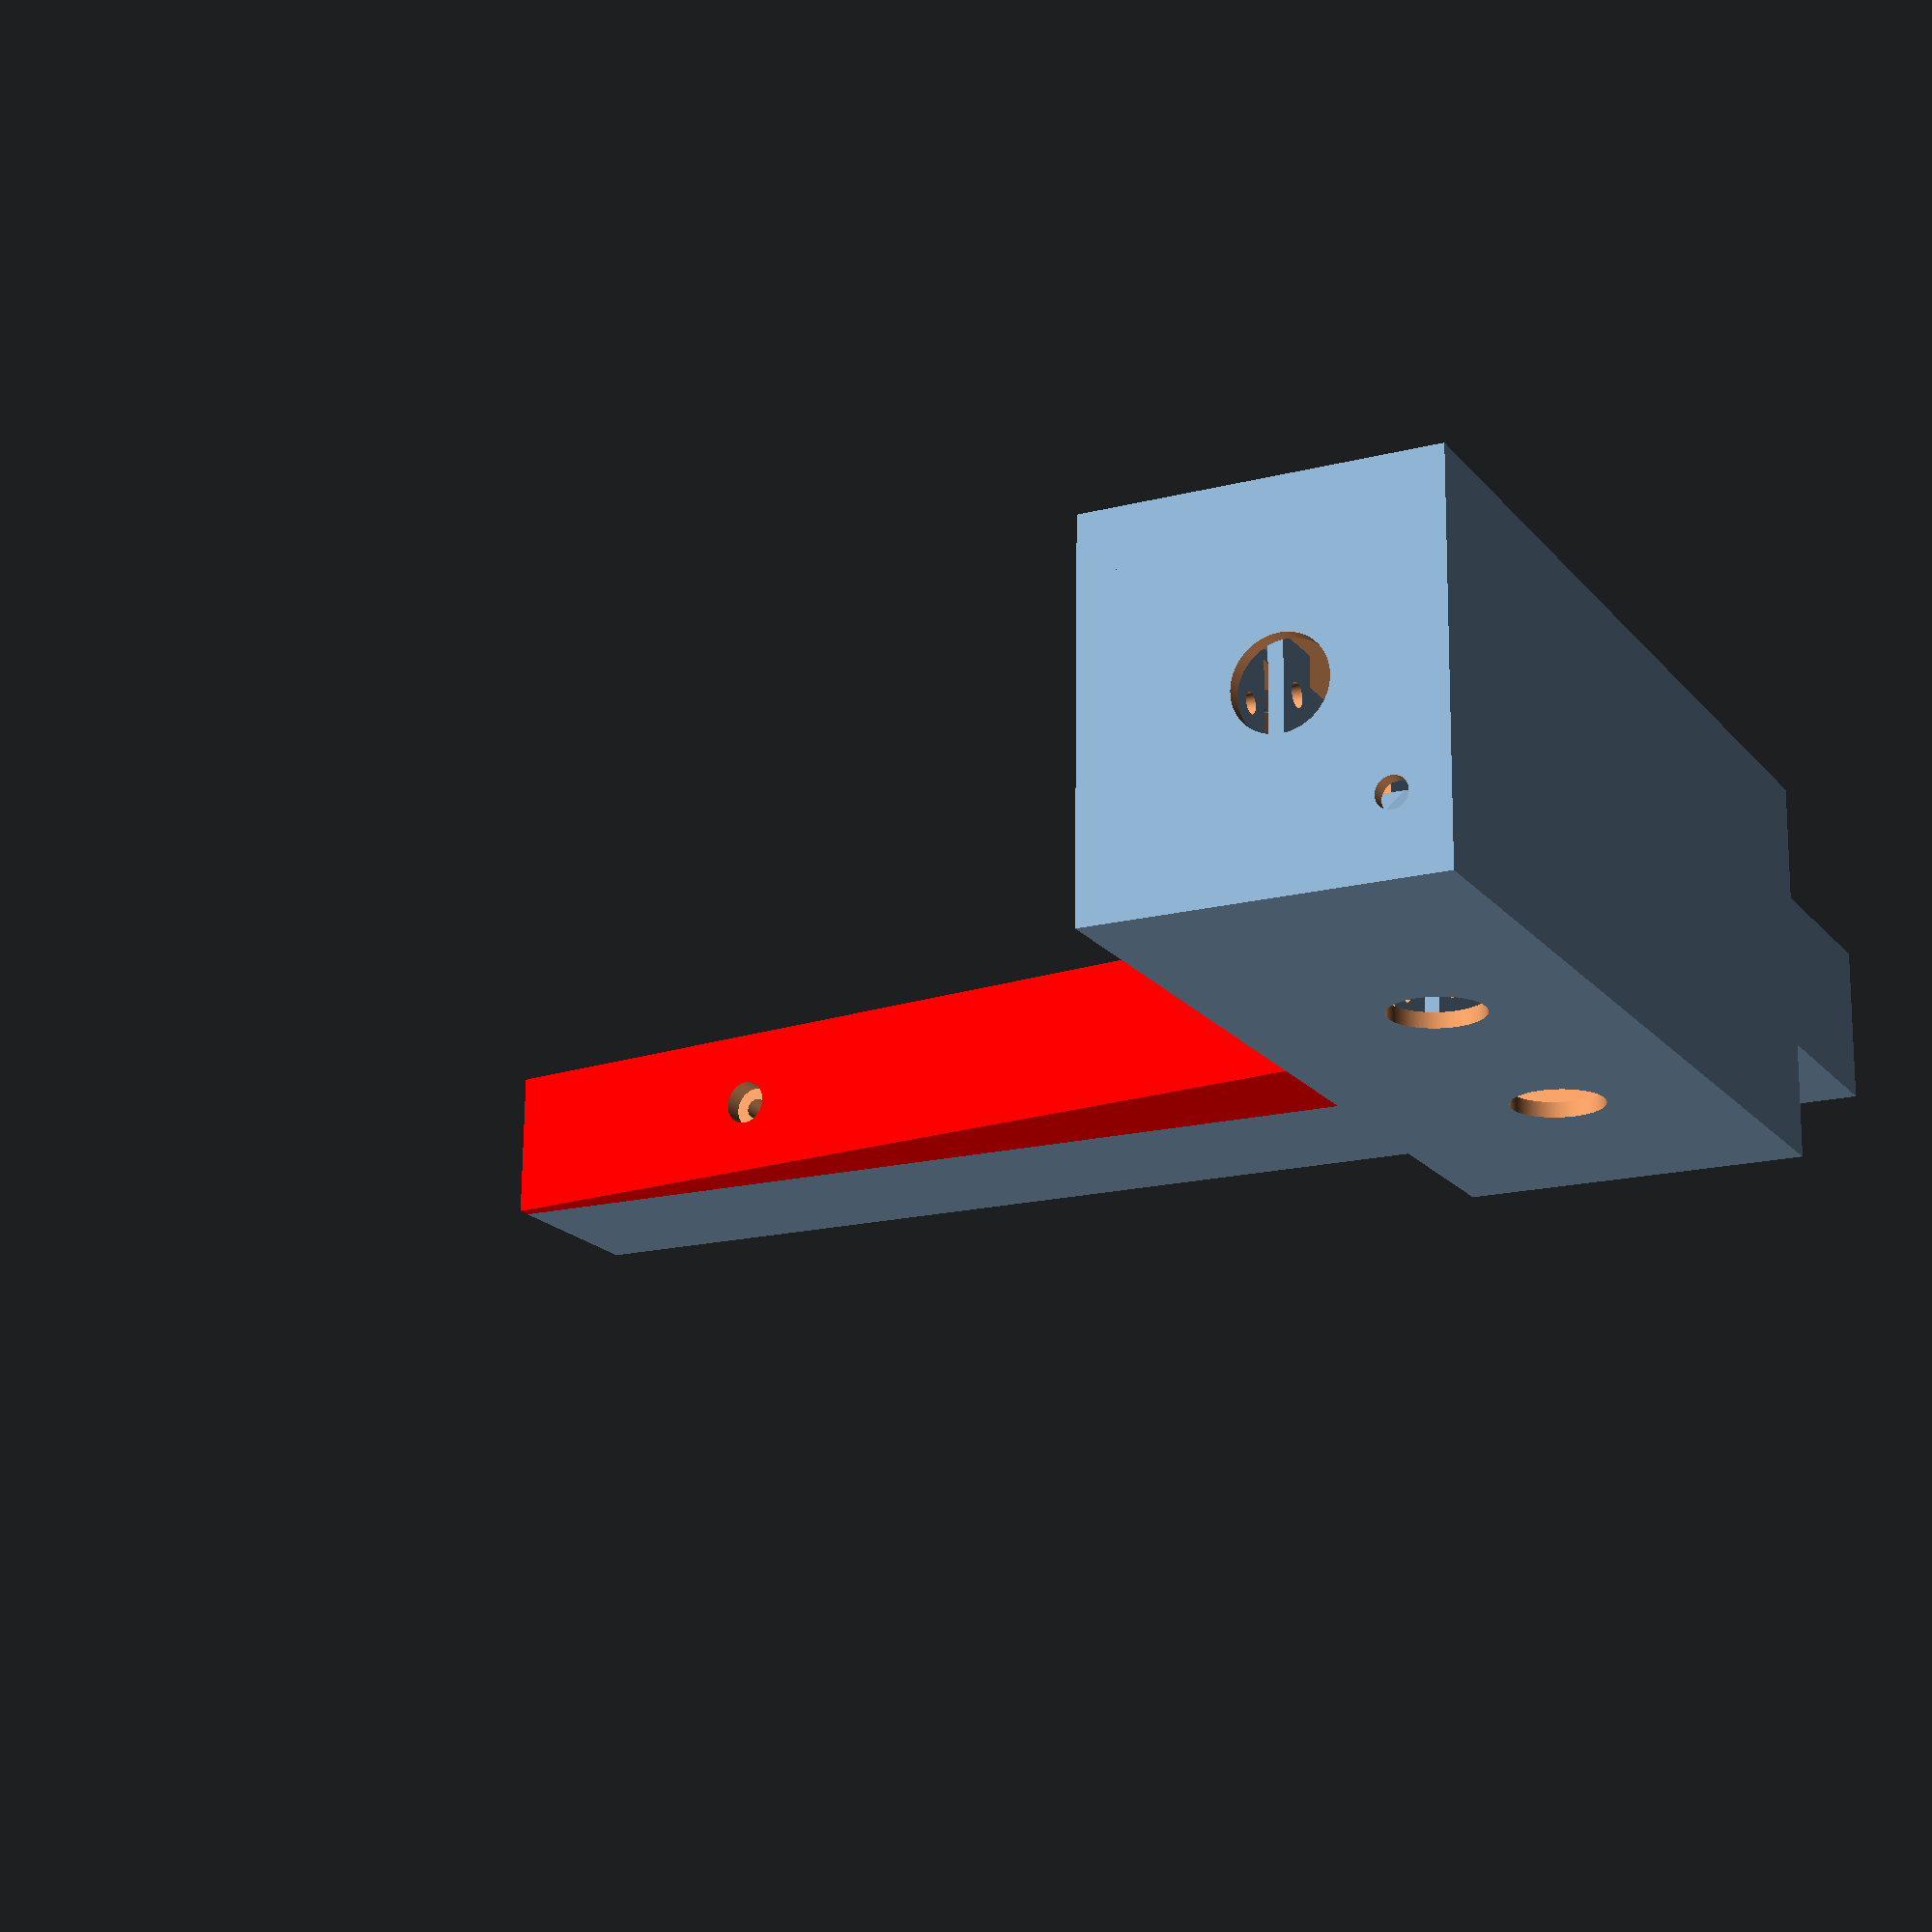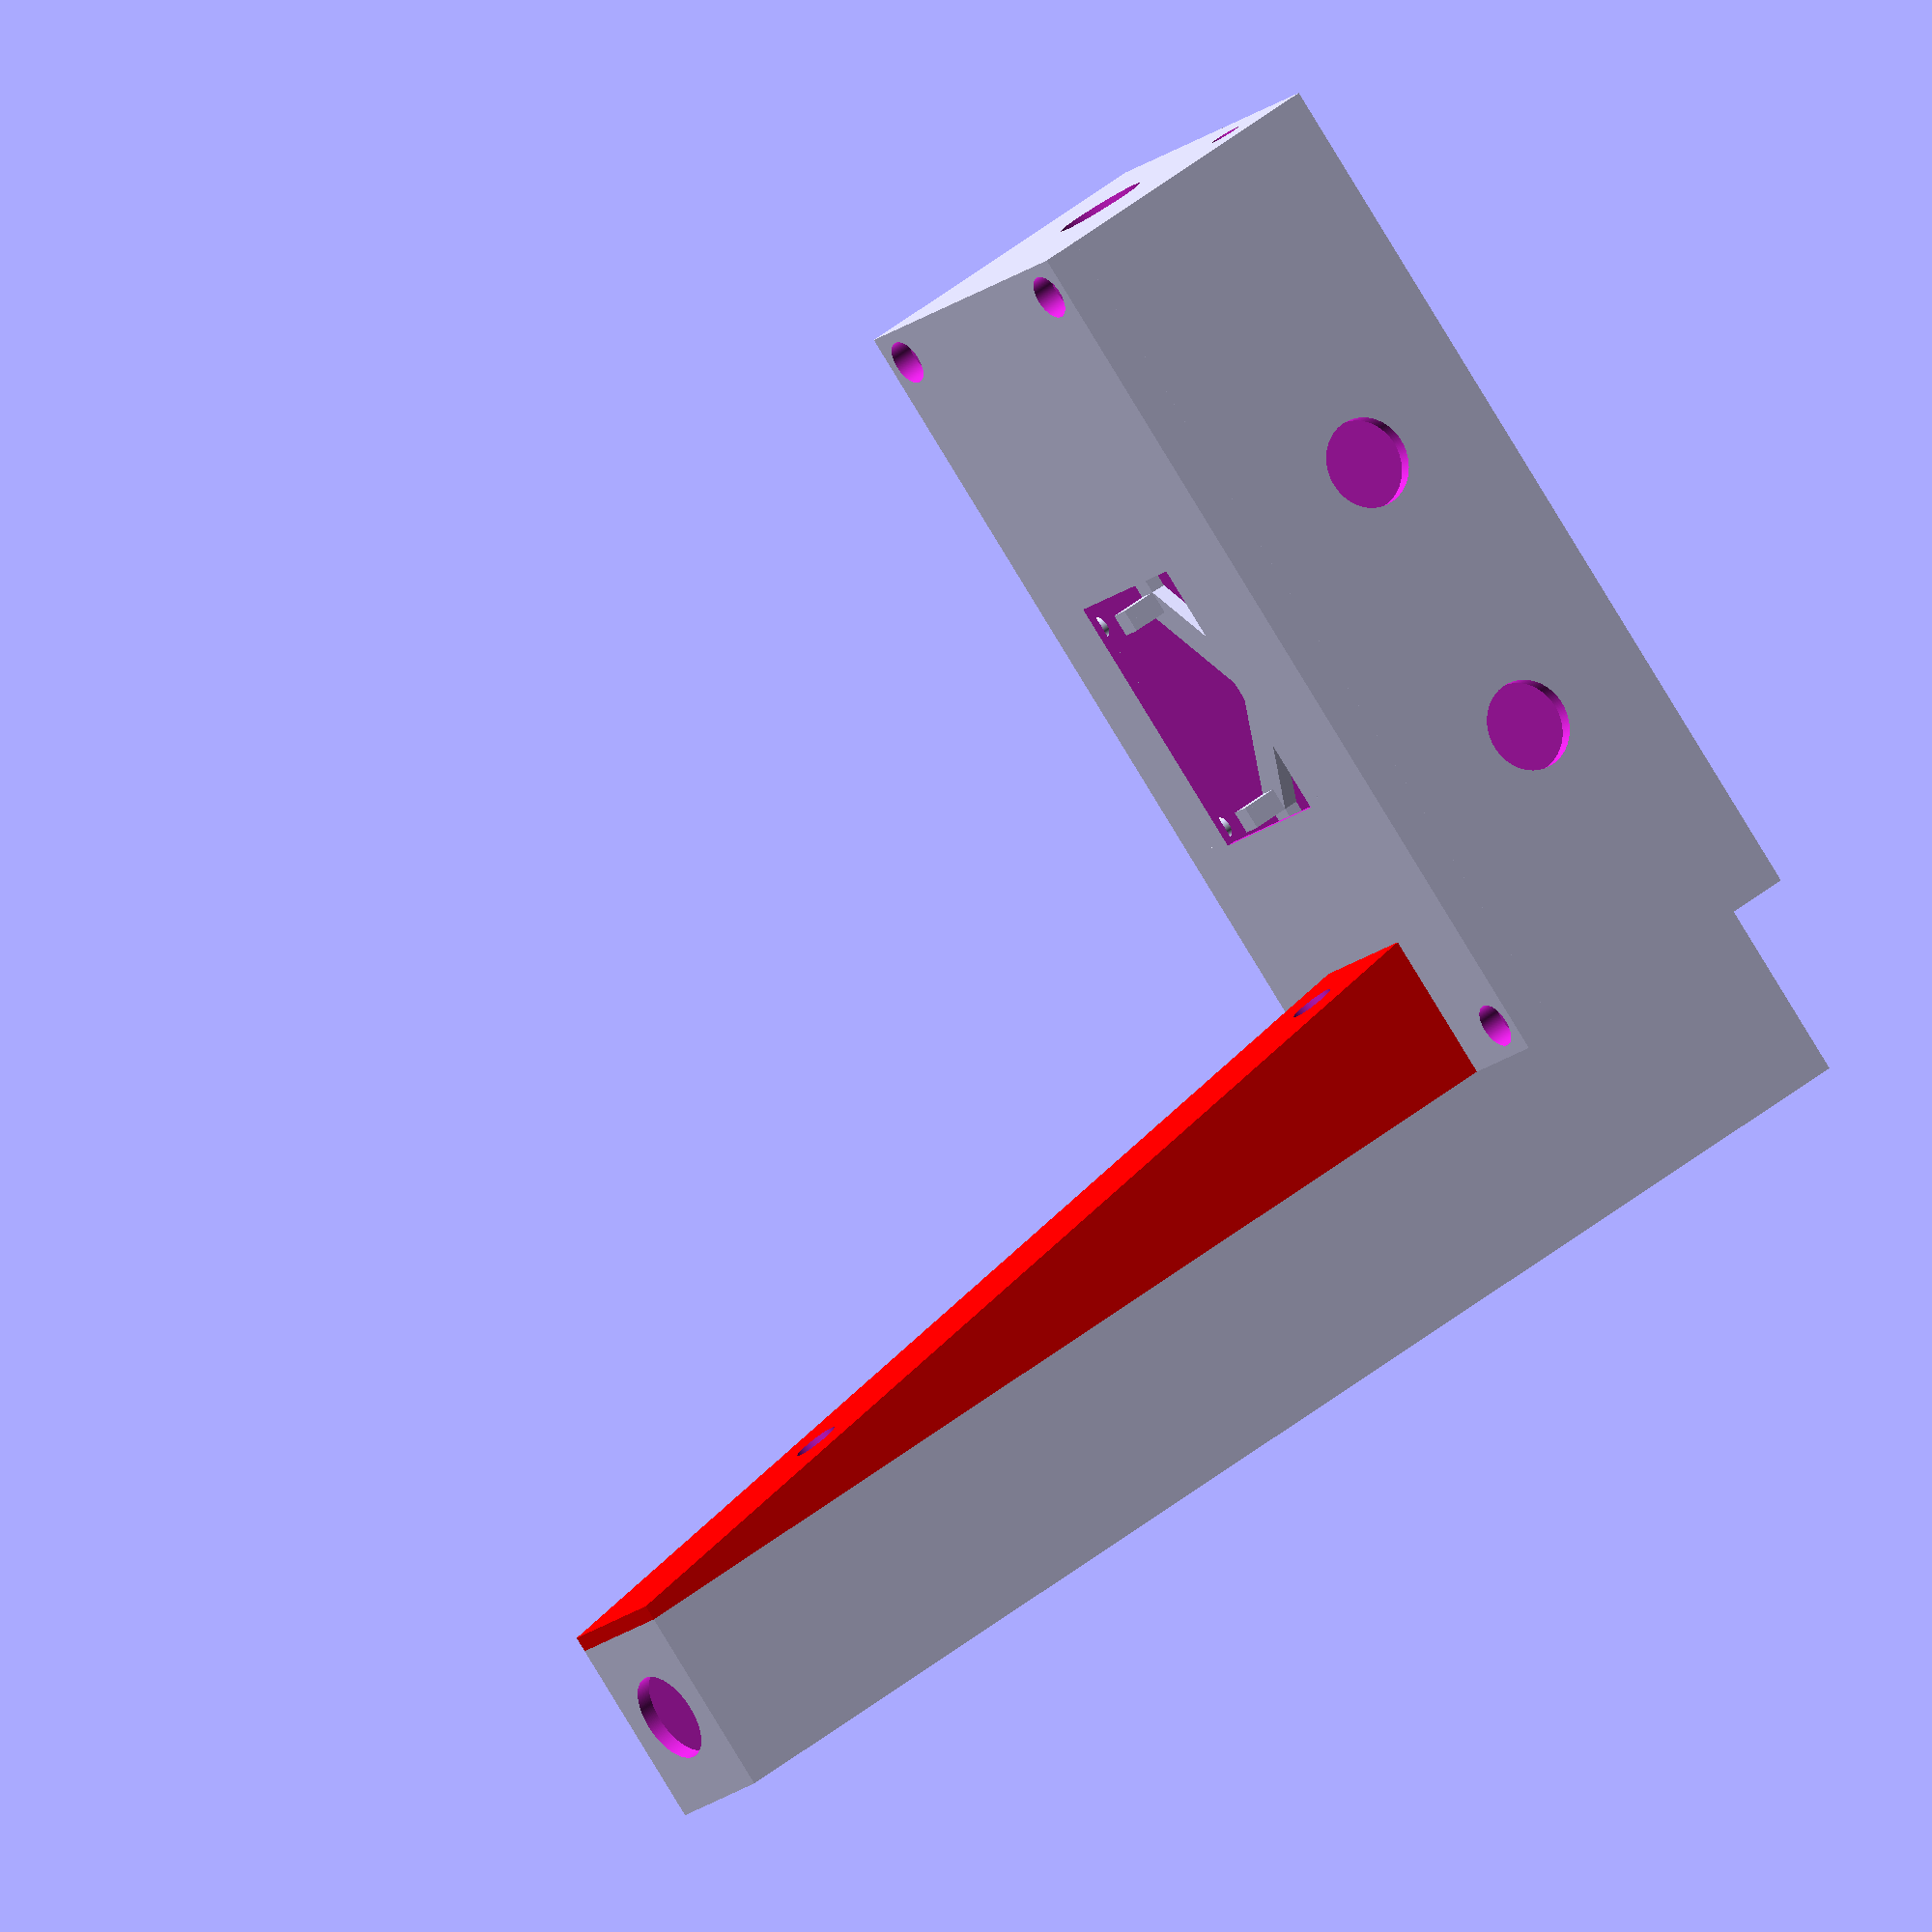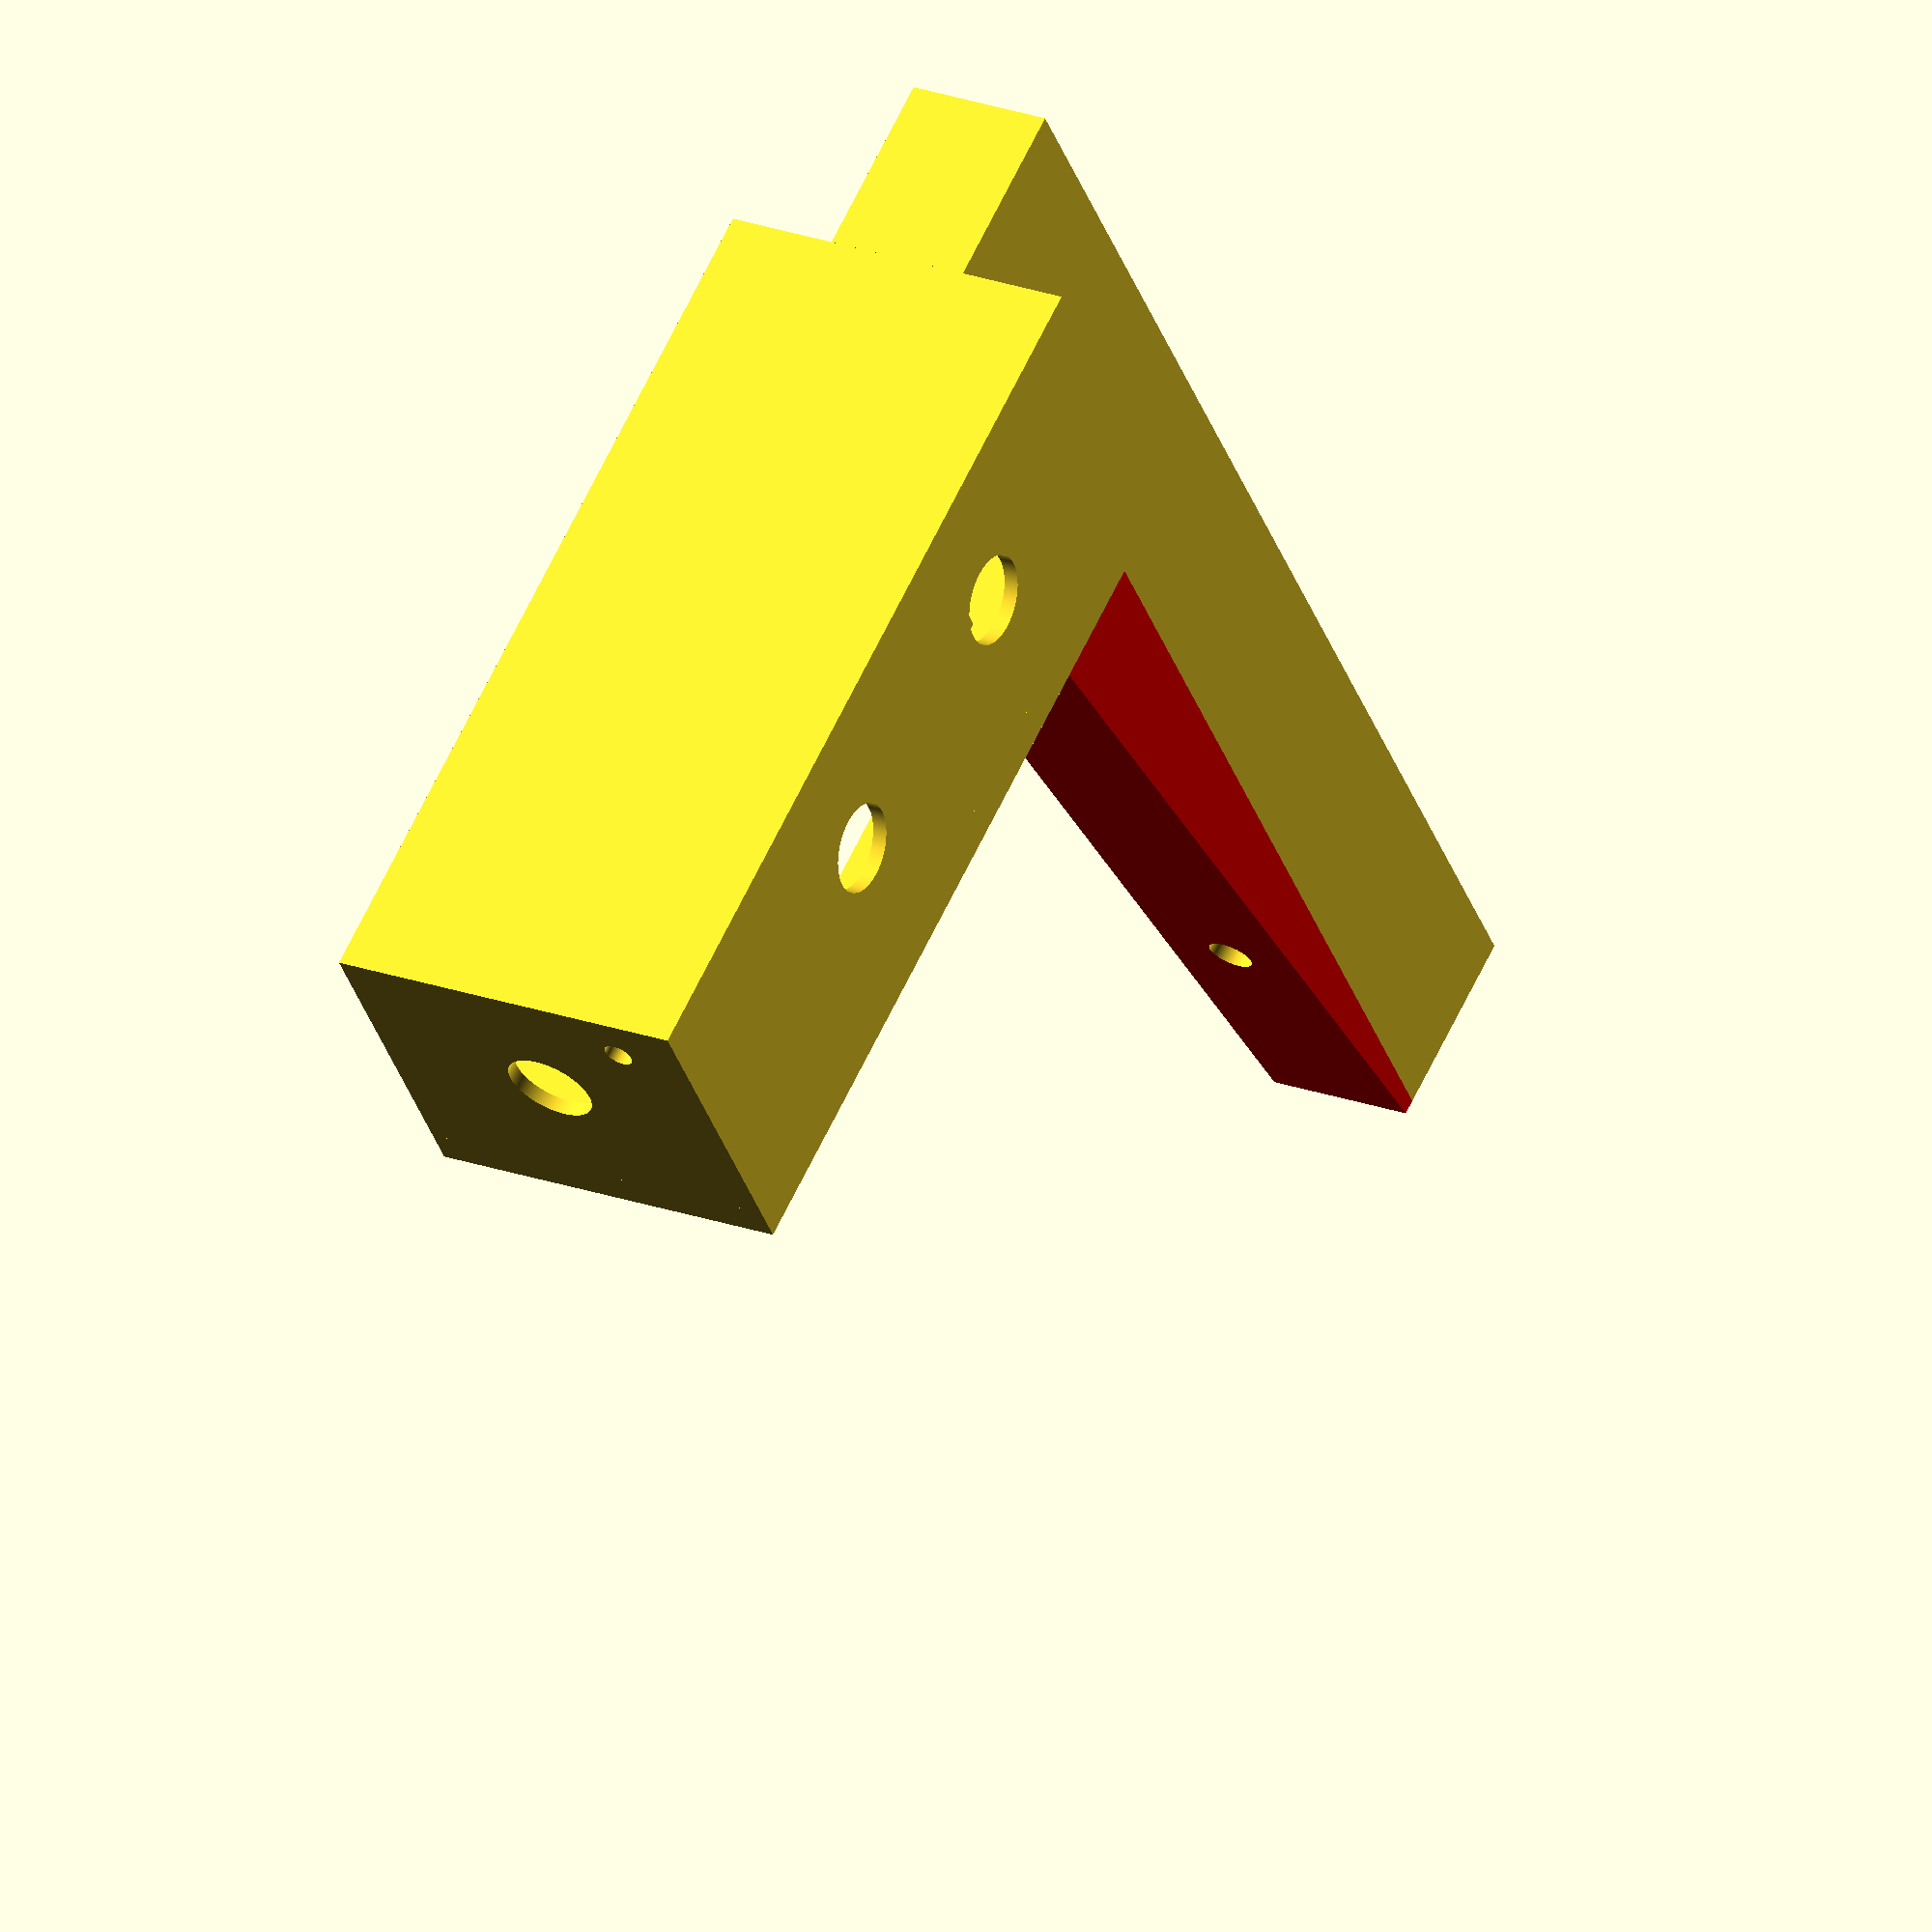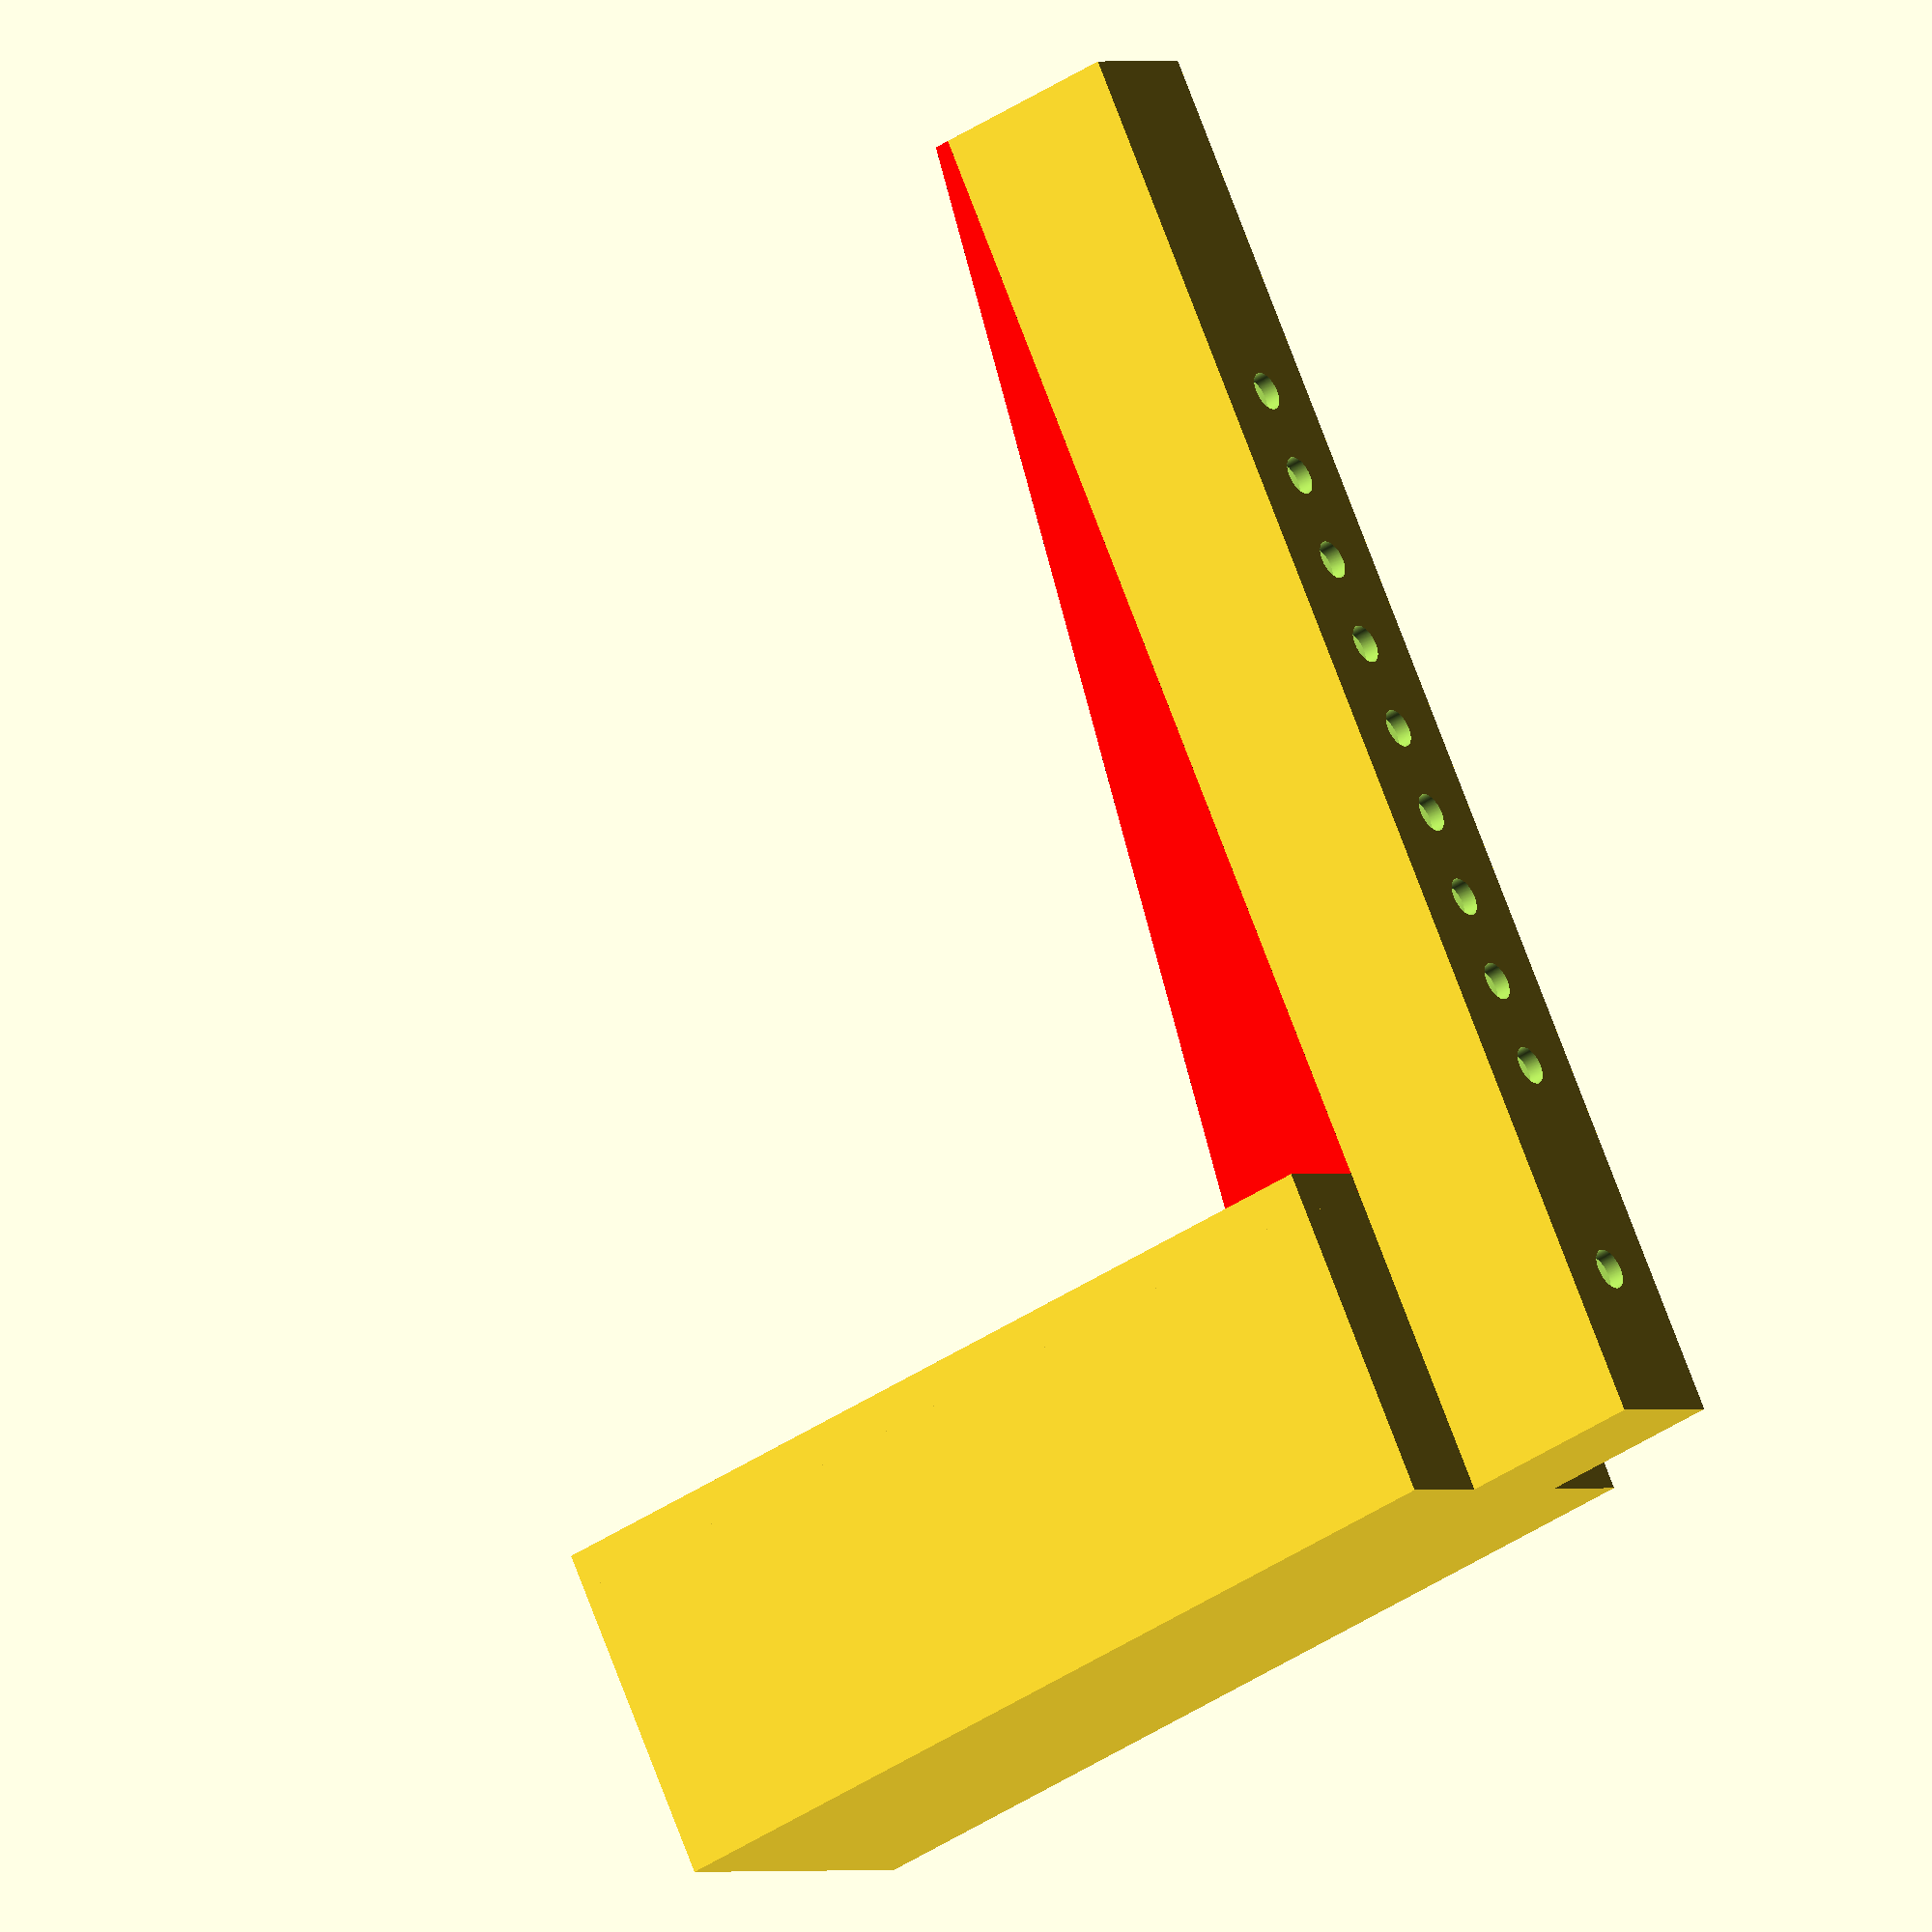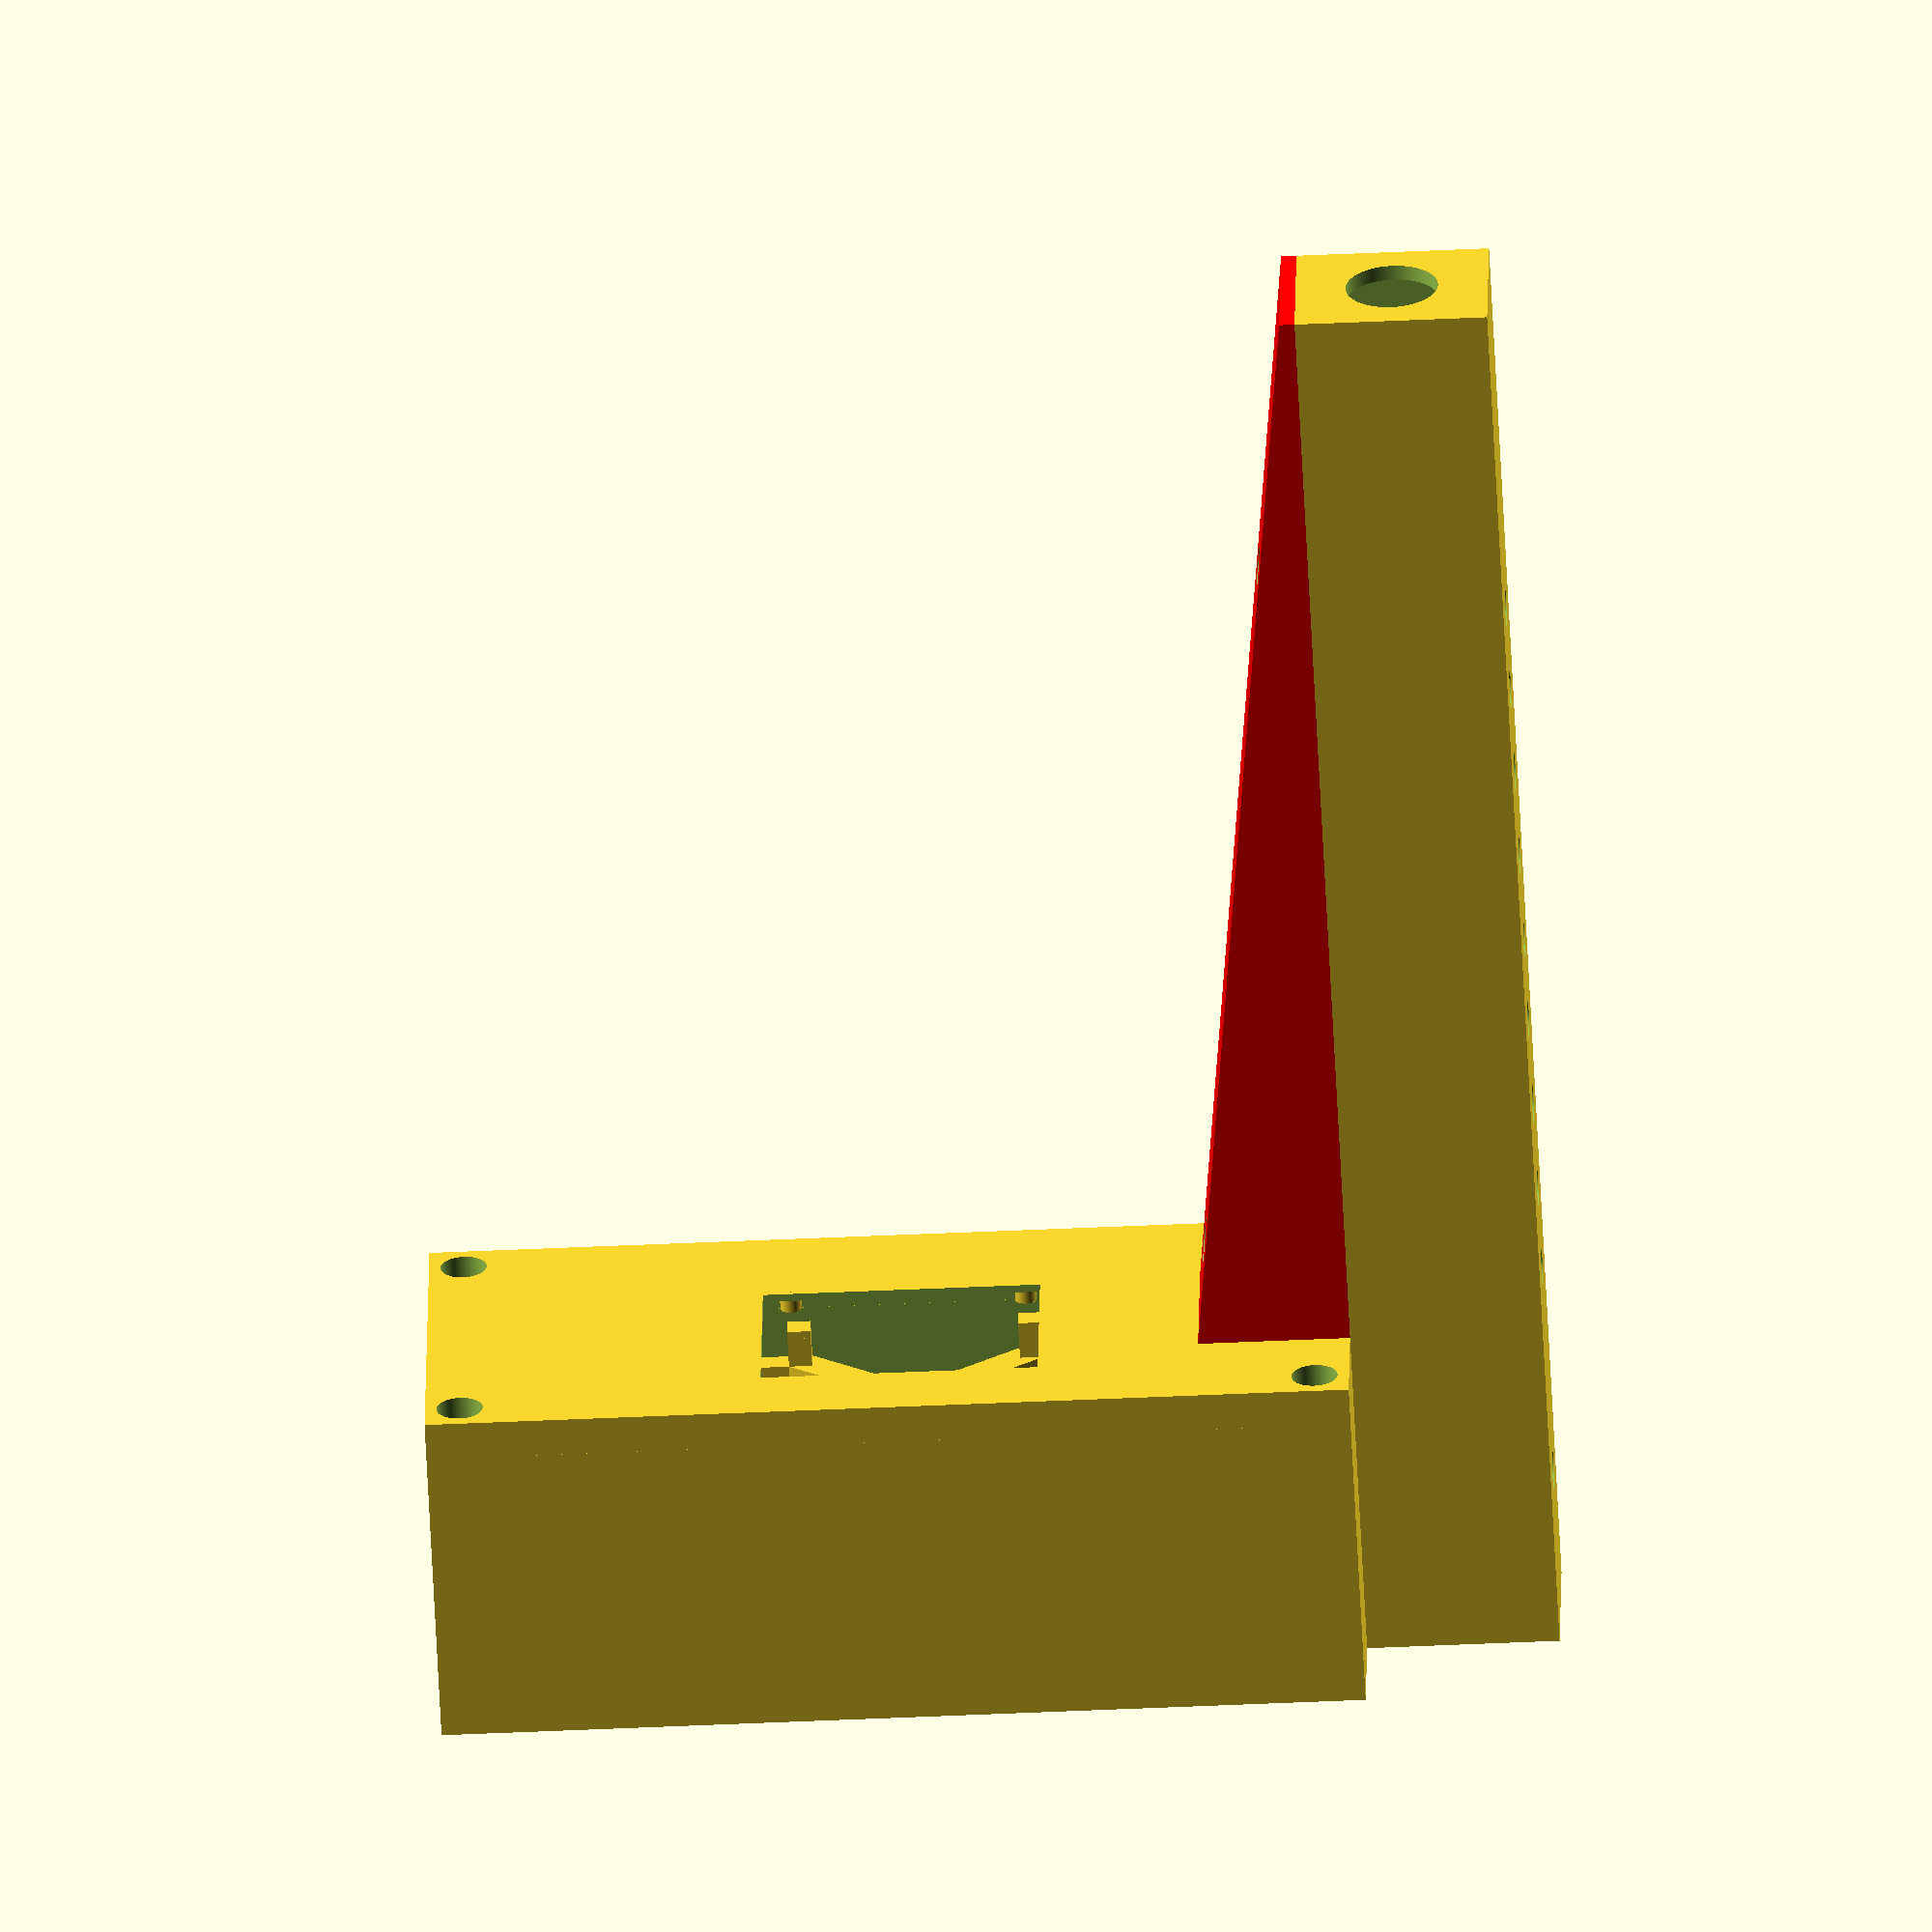
<openscad>
/*
Author: Gerald Büchler
https://github.com/gerald-b/scad_shapes/tree/led_timer
*/
$fn=250;


turm();
deckel();
displayholder();
// color("#00ff00") 
mcbox();

module turm()
{
    difference()
    {
        {
            difference()
            {
                cube([192,20,25]);
                translate([2,2,2]) cube([188,16,25]);
            }
        }
        for(pos=[1:12:108])
        {
            translate([46+pos,10,-1])
            cylinder(d=5.2,h=10);
        }
        translate([-10,10,12.5])
            rotate([0,90,0]) 
                cylinder(d=12,h=40);
        
        translate([172,10,-1])
            cylinder(d=5.5,h=10);
    }
    // ScrewSupports
    difference()
    {
    translate([40,10,1])
        cylinder(d=5,h=24);
    translate([40,10,6])
        cylinder(d=2.8,h=20);
    }
    difference()
    {
    translate([137,10,1])
        cylinder(d=5,h=24);
    translate([137,10,6])
        cylinder(d=2.8,h=20);
    }
}

module deckel()
{
    difference()
    {
        union()
        {
            translate([147,-15,25])
            {
                cube([5,50,120]);
            }

            color("#ff0000")
            {
                hull()
                {
                    translate([0,0,25]) cube(2);
                    translate([0,18,25]) cube(2);
                    translate([149.9,0,25]) cube(0.1);
                    translate([149.9,19.9,25]) cube(0.1);
                    translate([149.9,0,45]) cube(0.1);
                    translate([149.9,19.9,45]) cube(0.1);
                }
            }
        }
        translate([137,10,22])
            cylinder(d=2.8,h=24);
        translate([137,10,28.5])
            cylinder(d=6,h=24);
        translate([40,10,22])
            cylinder(d=2.8,h=24);
        translate([40,10,28.5])
            cylinder(d=6,h=24);
        // Display
        translate([135,1,65.5])
            cube([20,24,36]);
        translate([148,-5,63.5])
            cube([20,36.5,40]);
        // Screw-Support
        rotate([0,90,0])
        {
            // -Lid
            translate([-29.5,-10.5,142])
                cylinder(d=2.8,h=40);
            translate([-29.5,30.5,142])
                cylinder(d=2.8,h=40);
            translate([-140.5,-10.5,142])
                cylinder(d=2.8,h=40);
            translate([-140.5,30.5,142])
                cylinder(d=2.8,h=40);
            translate([-29.5,-10.5,140])
                cylinder(d=6,h=10);
            translate([-29.5,30.5,140])
                cylinder(d=6,h=10);
            translate([-140.5,-10.5,140])
                cylinder(d=6,h=10);
            translate([-140.5,30.5,140])
                cylinder(d=6,h=10);
            // -Display
            /*
            translate([-67.5,28.5,142])
                cylinder(d=2.8,h=40);
            translate([-98,28.5,142])
                cylinder(d=2.8,h=40);
            translate([-67.5,-1.5,142])
                cylinder(d=2.8,h=40);
            translate([-98,-1.5,142])
                cylinder(d=2.8,h=40);
            /*
            translate([-67.5,28.5,140])
                cylinder(d=6,h=10);
            translate([-98,28.5,140])
                cylinder(d=6,h=10);
            translate([-67.5,-1.5,140])
                cylinder(d=6,h=10);
            translate([-98,-1.5,140])
                cylinder(d=6,h=10);
            */
            translate([-59.5,24.5,149])
                cylinder(d=2.8,h=10);
            translate([-107.5,24.5,149])
                cylinder(d=2.8,h=10);
            translate([-59.5,2.5,149])
                cylinder(d=2.8,h=10);
            translate([-107.5,2.5,149])
                cylinder(d=2.8,h=10);
        }
    }
    rotate([0,90,0])
    {
        translate([-67.5,28.5,147])
            cylinder(d=2.8,h=3);
        translate([-98,28.5,147])
            cylinder(d=2.8,h=3);
        translate([-67.5,-1,147])
            cylinder(d=2.8,h=3);
        translate([-98,-1,147])
            cylinder(d=2.8,h=3);
    }
    

}

module displayholder()
{
    difference()
    {
        union()
        {
            translate([151,1,65.5])
                cube([5,3,3]);
            translate([151,23,65.5])
                cube([5,3,3]);
            translate([151,1,95.5])
                cube([5,3,3]);
            translate([151,23,95.5])
                cube([5,3,3]);
            hull()
            {
                translate([156,1,68.4])
                    cube([2,0.1,0.1]);
                translate([156,3.9,65.5])
                    cube([2,0.1,0.1]);
                translate([156,25.9,95.5])
                    cube([2,0.1,0.1]);
                translate([156,23,98.4])
                    cube([2,0.1,0.1]);
            }
            hull()
            {
                translate([156,25.9,68.4])
                    cube([2,0.1,0.1]);
                translate([156,23,65.5])
                    cube([2,0.1,0.1]);
                translate([156,1,95.5])
                    cube([2,0.1,0.1]);
                translate([156,1,95.5])
                    cube([2,0.1,0.1]);
                translate([156,3.9,98.4])
                    cube([2,0.1,0.1]);
            }
            translate([156,1,55.5])
                cube([2,3,13]);
            translate([156,23,55.5])
                cube([2,3,13]);
            translate([156,-4,55.5])
                cube([2,35,8]);
            
            translate([156,1,95.5])
                cube([2,3,13]);
            translate([156,23,95.5])
                cube([2,3,13]);
            translate([156,-4,103.5])
                cube([2,35,8]);
        }
        rotate([0,90,0])
        {
            translate([-59.5,24.5,152])
                cylinder(d=3.2,h=10);
            translate([-107.5,24.5,152])
                cylinder(d=3.2,h=10);
            translate([-59.5,2.5,152])
                cylinder(d=3.2,h=10);
            translate([-107.5,2.5,152])
                cylinder(d=3.2,h=10);
        }
    }
}

module mcbox()
{
    difference()
    {
        //BOX
    translate([152,-15,25])
        cube([40,50,120]);
    translate([150,-13,27])
        cube([40,46,116]);
    translate([150,2,22])
        cube([40,16,10]);
        // Switch ON/OFF
    translate([172,10,135])
        cylinder(d=12,h=20);
        // Switches ADD/RST
    rotate([90,0,0])
        {
        translate([172,100,0])
            cylinder(d=12,h=20);
        translate([172,60,0])
            cylinder(d=12,h=20);
        }
    translate([185,-5,135])
        cylinder(d=4,h=20);
    }
    /*
    color("#ffeacc")
    rotate([90,0,0])
        translate([172,60,-15])
            cylinder(d=12,h=40);
    */
    // Screw-Support
    difference()
    {
        union()
        {
            translate([152,-13,27])
                cube([37,5,5]);
            translate([152,28,27])
                cube([37,5,5]);
            translate([152,-13,138])
                cube([37,5,5]);
            translate([152,28,138])
                cube([37,5,5]);
        }
        rotate([0,90,0])
        {
            translate([-29.5,-10.5,142])
                cylinder(d=2.8,h=40);
            translate([-29.5,30.5,142])
                cylinder(d=2.8,h=40);
            translate([-140.5,-10.5,142])
                cylinder(d=2.8,h=40);
            translate([-140.5,30.5,142])
                cylinder(d=2.8,h=40);
        }
    }
    /*
    translate([152,-15,25])
        cube([28,17,2]);
    translate([152,18,25])
        cube([28,17,2]);
    translate([180,-15,25])
        cube([2,50,120]);
    translate([152,-15,25])
        cube([30,2,120]);
    translate([152,33,25])
        cube([30,2,120]);
    translate([152,-15,143])
        cube([28,50,2]);
    */
}

/*
color("#c8c8c8")
translate([20,0,0])
rotate([0,0,45])
cube([5,18,45]);
*/

</openscad>
<views>
elev=198.9 azim=180.7 roll=152.9 proj=p view=wireframe
elev=265.5 azim=148.3 roll=148.6 proj=o view=wireframe
elev=117.3 azim=70.4 roll=154.8 proj=o view=wireframe
elev=41.1 azim=124.5 roll=128.9 proj=o view=wireframe
elev=49.2 azim=165.7 roll=92.9 proj=o view=wireframe
</views>
